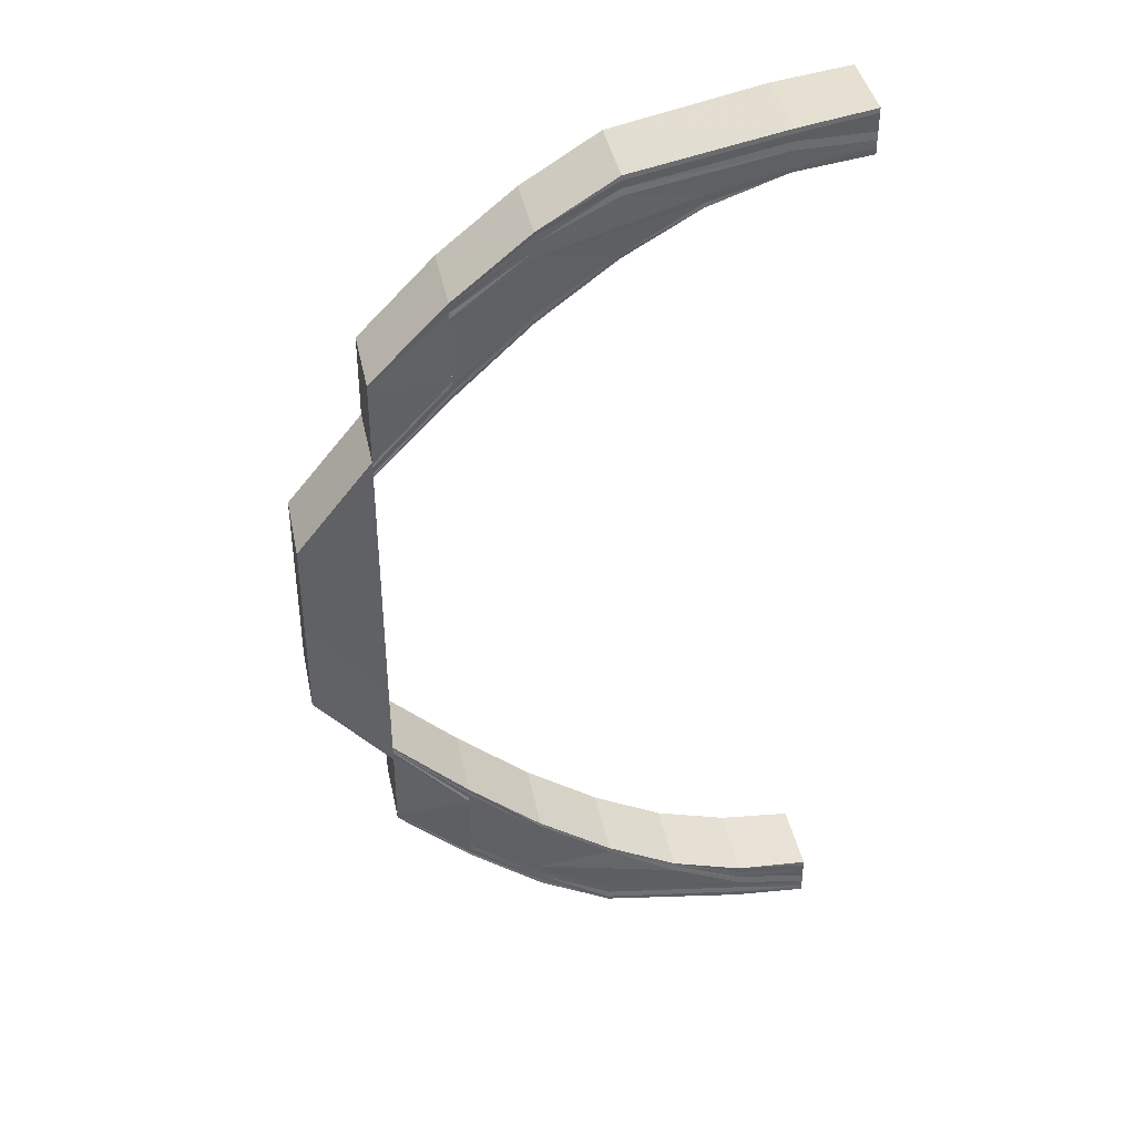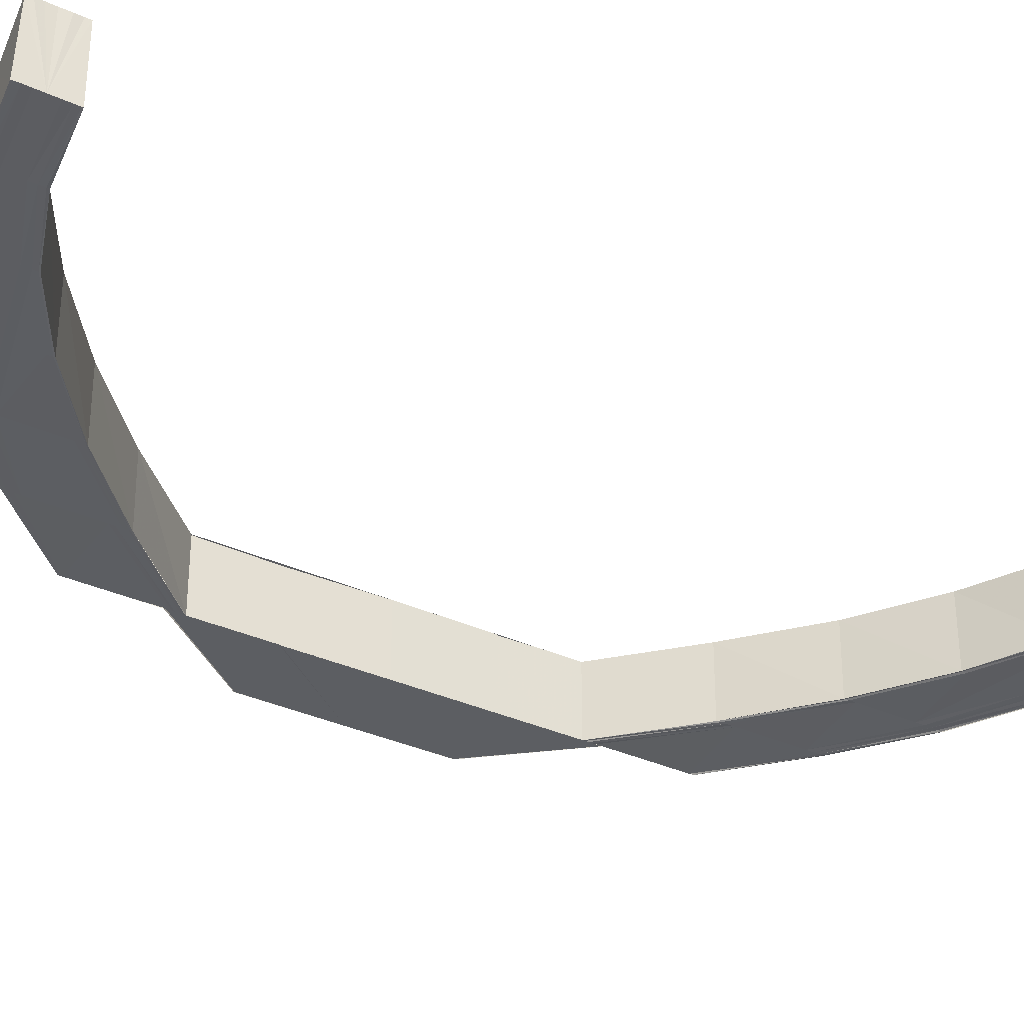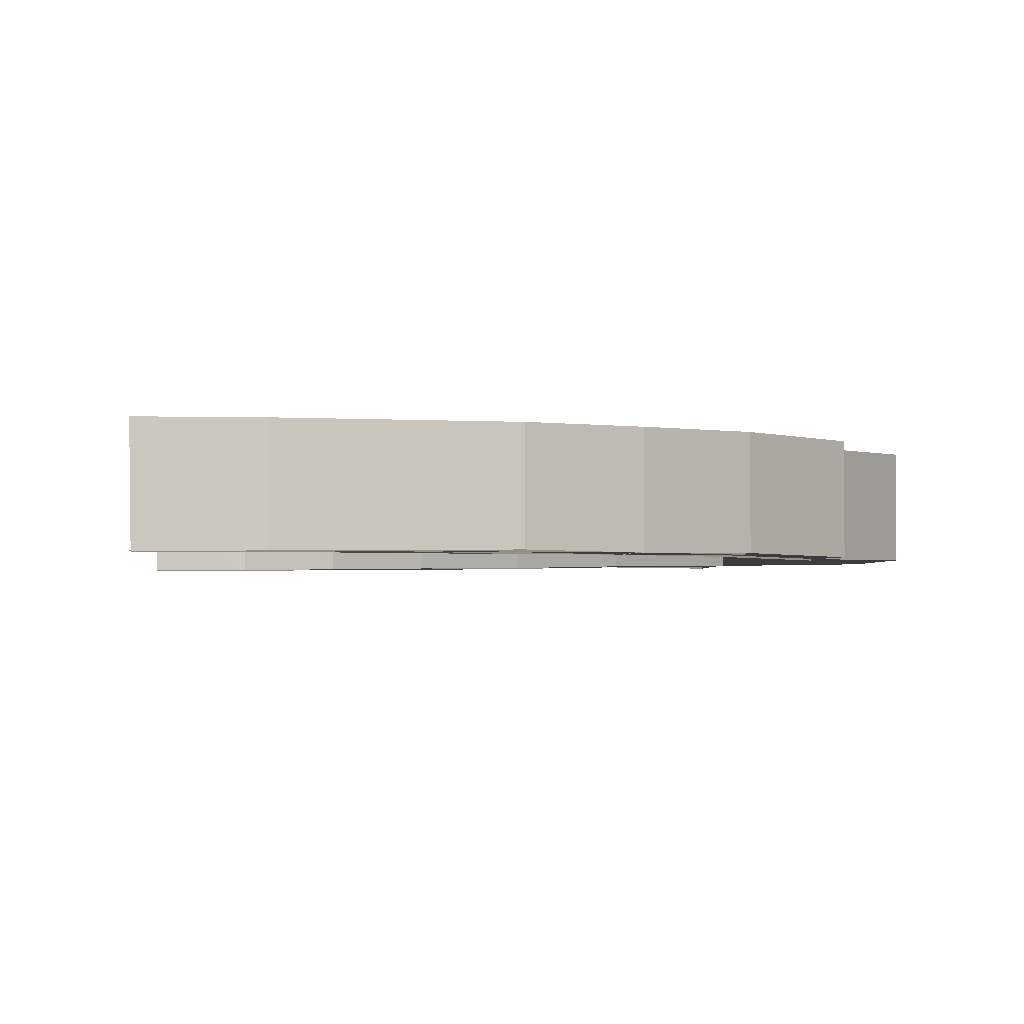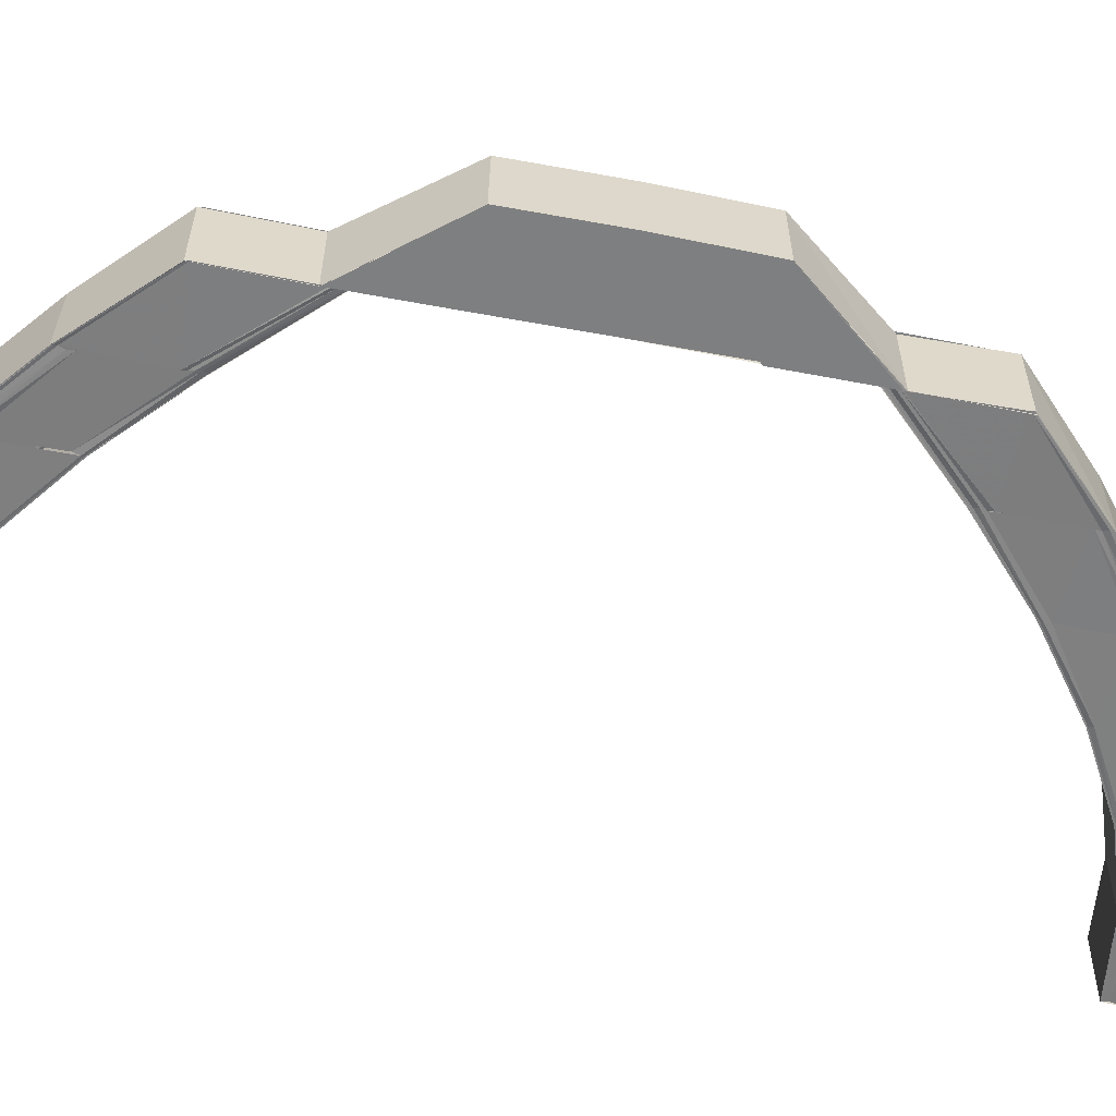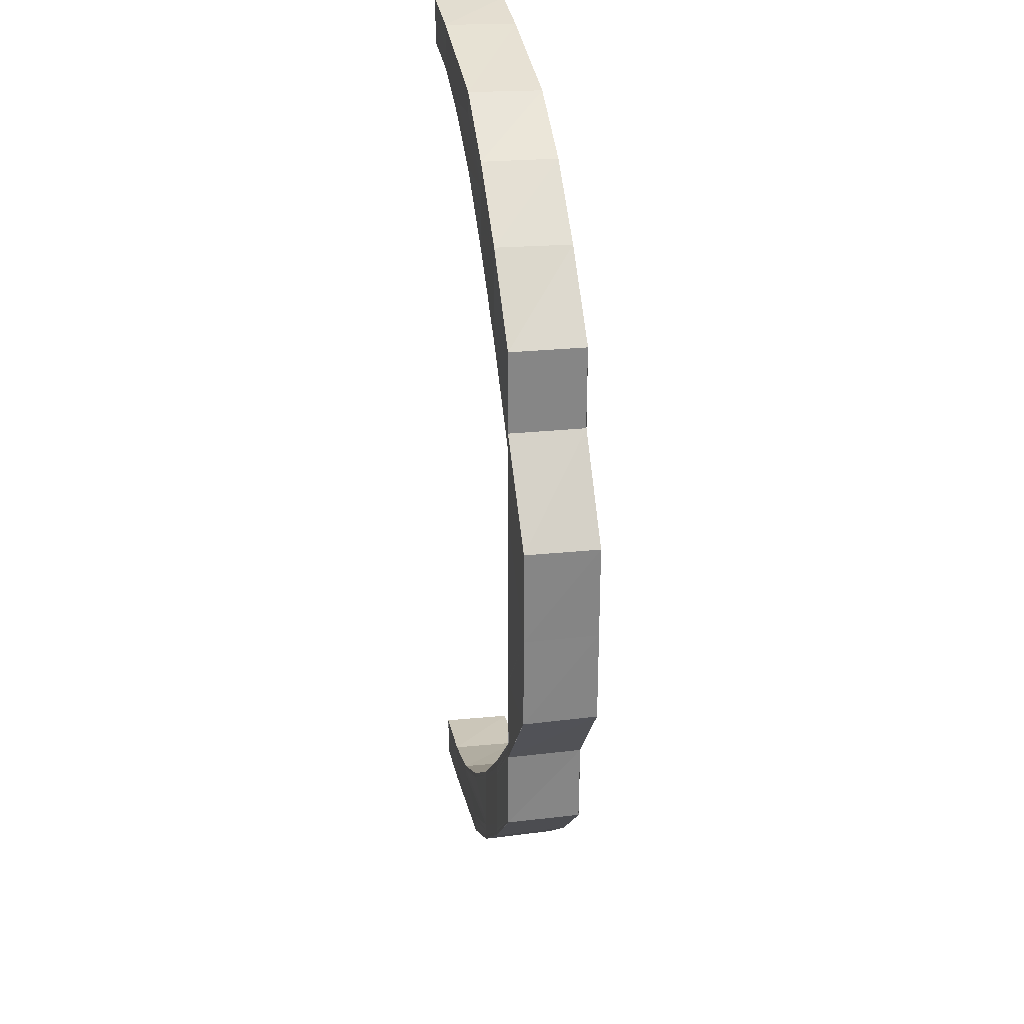
<metadata>
{"format":"obj","ext":"obj","renderer":"f3d","projection":"perspective","resolution":1024,"background":"white","views":[{"elev":40.2,"azim":167.6,"up":"+Z"},{"elev":-37.2,"azim":-119.8,"up":"+Y"},{"elev":-1.8,"azim":-5.9,"up":"+Y"},{"elev":-59.4,"azim":78.7,"up":"+Y"},{"elev":28.5,"azim":79.6,"up":"+Z"}]}
</metadata>
<code>
o 6782
v 2251 1885 16.87
v 2251 1885 16.87
v 2251 1885 16.87
v 2251 1885 16.86
v 2251 1885 16.87
v 2251 1885 16.86
v 2251 1885 16.86
v 2251 1885 16.85
v 2251 1885 16.86
v 2251 1885 16.84
v 2251 1885 16.85
v 2251 1885 16.86
v 2251 1885 16.87
v 2251 1885 16.86
v 2251 1885 16.86
v 2251 1885 16.85
v 2251 1885 16.87
v 2251 1885 16.87
v 2251 1885 16.87
v 2251 1885 16.87
v 2251 1885 16.86
v 2251 1885 16.86
v 2251 1885 16.85
v 2251 1885 16.84
v 2251 1885 16.86
v 2251 1885 16.87
v 2251 1885 16.86
v 2251 1885 16.86
v 2251 1885 16.86
v 2251 1885 16.86
v 2251 1885 16.86
v 2251 1885 16.85
v 2251 1885 16.86
v 2251 1885 16.86
v 2251 1885 16.86
v 2251 1885 16.86
v 2251 1885 16.86
v 2251 1885 16.86
v 2251 1885 16.86
v 2251 1885 16.86
v 2251 1885 16.86
v 2251 1885 16.86
v 2251 1885 16.85
v 2251 1885 16.86
v 2251 1885 16.86
v 2251 1885 16.86
v 2251 1885 16.86
v 2251 1885 16.86
v 2251 1885 16.86
v 2251 1885 16.86
v 2251 1885 16.85
v 2251 1885 16.85
v 2251 1885 16.85
v 2251 1885 16.85
v 2251 1885 16.84
v 2251 1885 16.84
v 2251 1885 16.83
v 2251 1885 16.83
v 2251 1885 16.84
v 2251 1885 16.84
v 2251 1885 16.83
v 2251 1885 16.83
v 2251 1885 16.82
v 2251 1885 16.82
v 2251 1885 16.82
v 2251 1885 16.84
v 2251 1885 16.83
v 2251 1885 16.84
v 2251 1885 16.84
v 2251 1885 16.83
v 2251 1885 16.84
v 2251 1885 16.85
v 2251 1885 16.83
v 2251 1885 16.84
v 2251 1885 16.83
v 2251 1885 16.81
v 2251 1885 16.85
v 2251 1885 16.8
v 2251 1885 16.81
v 2251 1885 16.81
v 2251 1885 16.84
v 2251 1885 16.85
v 2251 1885 16.83
v 2251 1885 16.83
v 2251 1885 16.84
v 2251 1885 16.83
v 2251 1885 16.81
v 2251 1885 16.84
v 2251 1885 16.85
v 2251 1885 16.85
v 2251 1885 16.86
v 2251 1885 16.86
v 2251 1885 16.86
v 2251 1885 16.86
v 2251 1885 16.87
v 2251 1885 16.87
v 2251 1885 16.87
v 2251 1885 16.85
v 2251 1885 16.84
v 2251 1885 16.84
v 2251 1885 16.85
v 2251 1885 16.86
v 2251 1885 16.84
v 2251 1885 16.86
v 2251 1885 16.86
v 2251 1885 16.85
v 2251 1885 16.84
v 2251 1885 16.83
v 2251 1885 16.83
v 2251 1885 16.84
v 2251 1885 16.82
v 2251 1885 16.84
v 2251 1885 16.82
v 2251 1885 16.86
v 2251 1885 16.85
v 2251 1885 16.86
v 2251 1885 16.85
v 2251 1885 16.87
v 2251 1885 16.85
v 2251 1885 16.86
v 2251 1885 16.87
v 2251 1885 16.87
v 2251 1885 16.85
v 2251 1885 16.84
v 2251 1885 16.86
v 2251 1885 16.83
v 2251 1885 16.82
v 2251 1885 16.83
v 2251 1885 16.84
v 2251 1885 16.84
v 2251 1885 16.84
v 2251 1885 16.83
v 2251 1885 16.85
v 2251 1885 16.85
v 2251 1885 16.85
v 2251 1885 16.85
v 2251 1885 16.84
v 2251 1885 16.84
v 2251 1885 16.83
v 2251 1885 16.82
v 2251 1885 16.83
v 2251 1885 16.85
v 2251 1885 16.85
v 2251 1885 16.86
v 2251 1885 16.86
v 2251 1885 16.86
v 2251 1885 16.86
v 2251 1885 16.86
v 2251 1885 16.86
v 2251 1885 16.86
v 2251 1885 16.86
v 2251 1885 16.86
v 2251 1885 16.86
v 2251 1885 16.86
v 2251 1885 16.86
v 2251 1885 16.86
v 2251 1885 16.86
v 2251 1885 16.86
v 2251 1885 16.86
v 2251 1885 16.86
v 2251 1885 16.86
v 2251 1885 16.86
v 2251 1885 16.86
v 2251 1885 16.86
v 2251 1885 16.86
v 2251 1885 16.87
v 2251 1885 16.87
v 2251 1885 16.87
v 2251 1885 16.87
v 2251 1885 16.86
v 2251 1885 16.87
v 2251 1885 16.86
v 2251 1885 16.86
v 2251 1885 16.86
v 2251 1885 16.87
v 2251 1885 16.86
v 2251 1885 16.87
v 2251 1885 16.87
v 2251 1885 16.82
v 2251 1885 16.82
v 2251 1885 16.81
v 2251 1885 16.81
v 2251 1885 16.8
v 2251 1885 16.8
v 2251 1885 16.79
v 2251 1885 16.79
v 2251 1885 16.78
v 2251 1885 16.78
v 2251 1885 16.78
v 2251 1885 16.77
v 2251 1885 16.76
v 2251 1885 16.77
v 2251 1885 16.77
v 2251 1885 16.75
v 2251 1885 16.76
v 2251 1885 16.75
v 2251 1885 16.75
v 2251 1885 16.74
v 2251 1885 16.75
v 2251 1885 16.74
v 2251 1885 16.74
v 2251 1885 16.74
v 2251 1885 16.74
v 2251 1885 16.74
v 2251 1885 16.75
v 2251 1885 16.75
v 2251 1885 16.75
v 2251 1885 16.75
v 2251 1885 16.76
v 2251 1885 16.76
v 2251 1885 16.77
v 2251 1885 16.74
v 2251 1885 16.74
v 2251 1885 16.75
v 2251 1885 16.75
v 2251 1885 16.74
v 2251 1885 16.75
v 2251 1885 16.75
v 2251 1885 16.76
v 2251 1885 16.74
v 2251 1885 16.74
v 2251 1885 16.76
v 2251 1885 16.77
v 2251 1885 16.75
v 2251 1885 16.77
v 2251 1885 16.78
v 2251 1885 16.76
v 2251 1885 16.74
v 2251 1885 16.74
v 2251 1885 16.74
v 2251 1885 16.74
v 2251 1885 16.74
v 2251 1885 16.74
v 2251 1885 16.75
v 2251 1885 16.74
v 2251 1885 16.74
v 2251 1885 16.74
v 2251 1885 16.74
v 2251 1885 16.74
v 2251 1885 16.74
v 2251 1885 16.74
v 2251 1885 16.74
v 2251 1885 16.74
v 2251 1885 16.74
v 2251 1885 16.74
v 2251 1885 16.74
v 2251 1885 16.74
v 2251 1885 16.74
v 2251 1885 16.74
v 2251 1885 16.74
v 2251 1885 16.74
v 2251 1885 16.74
v 2251 1885 16.74
v 2251 1885 16.74
v 2251 1885 16.74
v 2251 1885 16.74
v 2251 1885 16.74
v 2251 1885 16.74
v 2251 1885 16.75
v 2251 1885 16.75
v 2251 1885 16.75
v 2251 1885 16.76
v 2251 1885 16.76
v 2251 1885 16.77
v 2251 1885 16.75
v 2251 1885 16.75
v 2251 1885 16.76
v 2251 1885 16.76
v 2251 1885 16.77
v 2251 1885 16.77
v 2251 1885 16.77
v 2251 1885 16.78
v 2251 1885 16.76
v 2251 1885 16.78
v 2251 1885 16.77
v 2251 1885 16.78
v 2251 1885 16.77
v 2251 1885 16.78
v 2251 1885 16.76
v 2251 1885 16.75
v 2251 1885 16.81
v 2251 1885 16.81
v 2251 1885 16.83
v 2251 1885 16.8
v 2251 1885 16.8
v 2251 1885 16.79
v 2251 1885 16.79
v 2251 1885 16.78
v 2251 1885 16.78
v 2251 1885 16.79
v 2251 1885 16.8
v 2251 1885 16.76
v 2251 1885 16.78
v 2251 1885 16.81
v 2251 1885 16.79
v 2251 1885 16.79
v 2251 1885 16.8
v 2251 1885 16.79
v 2251 1885 16.78
v 2251 1885 16.77
v 2251 1885 16.76
v 2251 1885 16.75
v 2251 1885 16.76
v 2251 1885 16.76
v 2251 1885 16.77
v 2251 1885 16.75
v 2251 1885 16.76
v 2251 1885 16.77
v 2251 1885 16.78
v 2251 1885 16.78
v 2251 1885 16.77
v 2251 1885 16.78
v 2251 1885 16.78
v 2251 1885 16.79
v 2251 1885 16.79
v 2251 1885 16.79
v 2251 1885 16.81
v 2251 1885 16.81
v 2251 1885 16.83
v 2251 1885 16.81
v 2251 1885 16.83
v 2251 1885 16.77
v 2251 1885 16.78
v 2251 1885 16.76
v 2251 1885 16.76
v 2251 1885 16.77
v 2251 1885 16.78
v 2251 1885 16.76
v 2251 1885 16.77
v 2251 1885 16.78
v 2251 1885 16.77
v 2251 1885 16.76
v 2251 1885 16.76
v 2251 1885 16.75
v 2251 1885 16.75
v 2251 1885 16.75
v 2251 1885 16.75
v 2251 1885 16.75
v 2251 1885 16.74
v 2251 1885 16.74
v 2251 1885 16.75
v 2251 1885 16.75
v 2251 1885 16.75
v 2251 1885 16.74
v 2251 1885 16.74
v 2251 1885 16.74
v 2251 1885 16.74
v 2251 1885 16.74
v 2251 1885 16.74
v 2251 1885 16.74
v 2251 1885 16.74
v 2251 1885 16.74
v 2251 1885 16.75
v 2251 1885 16.74
v 2251 1885 16.74
v 2251 1885 16.74
v 2251 1885 16.74
v 2251 1885 16.74
v 2251 1885 16.74
v 2251 1885 16.75
v 2251 1885 16.75
v 2251 1885 16.76
v 2251 1885 16.77
v 2251 1885 16.75
v 2251 1885 16.75
v 2251 1885 16.74
v 2251 1885 16.74
v 2251 1885 16.75
v 2251 1885 16.74
v 2251 1885 16.74
v 2251 1885 16.74
v 2251 1885 16.74
v 2251 1885 16.74
f 1 2 3
f 2 4 5
f 4 6 7
f 6 8 9
f 8 10 11
f 5 12 13
f 7 14 12
f 9 15 14
f 11 16 15
f 17 12 18
f 19 20 17
f 20 21 12
f 21 22 14
f 22 23 15
f 23 24 16
f 12 14 25
f 12 25 26
f 18 25 27
f 14 28 25
f 14 15 28
f 25 28 29
f 25 29 30
f 27 29 31
f 15 32 28
f 15 16 32
f 28 33 29
f 28 32 33
f 29 33 34
f 29 34 35
f 31 34 36
f 36 37 38
f 34 37 39
f 37 40 41
f 33 42 34
f 34 42 37
f 33 43 42
f 32 43 33
f 42 44 37
f 44 45 40
f 37 44 46
f 46 47 48
f 49 50 47
f 51 52 50
f 44 53 49
f 53 54 45
f 55 56 52
f 57 58 56
f 53 59 51
f 59 60 54
f 59 61 55
f 61 62 60
f 61 63 57
f 63 64 62
f 65 63 61
f 66 65 61
f 66 61 59
f 67 65 66
f 68 66 59
f 68 59 53
f 69 67 66
f 69 66 68
f 70 67 69
f 71 70 69
f 72 69 68
f 73 70 71
f 74 73 71
f 75 76 73
f 74 71 77
f 76 78 79
f 80 79 73
f 16 74 77
f 81 74 16
f 16 77 32
f 32 77 43
f 77 72 43
f 43 72 82
f 72 68 82
f 43 82 42
f 82 68 53
f 42 82 44
f 82 53 44
f 83 84 81
f 85 83 81
f 86 87 84
f 85 88 89
f 90 89 91
f 92 91 93
f 94 93 95
f 96 95 97
f 98 99 90
f 99 100 101
f 98 101 102
f 103 99 98
f 104 98 92
f 104 102 105
f 106 103 98
f 106 98 104
f 107 103 106
f 107 108 103
f 109 108 107
f 110 109 107
f 111 109 110
f 112 111 110
f 113 111 112
f 114 106 104
f 115 106 114
f 114 104 116
f 116 104 94
f 117 115 114
f 116 105 118
f 119 115 117
f 120 114 116
f 117 114 120
f 120 116 121
f 121 118 122
f 121 116 96
f 123 119 117
f 124 119 123
f 124 112 119
f 123 117 125
f 125 117 120
f 126 112 124
f 126 113 112
f 127 113 126
f 128 127 126
f 129 126 124
f 128 126 129
f 130 128 129
f 131 132 130
f 130 129 133
f 133 129 134
f 135 130 133
f 136 131 135
f 137 130 135
f 138 139 137
f 139 140 141
f 142 138 143
f 144 142 145
f 146 144 147
f 148 146 149
f 143 135 150
f 151 136 150
f 145 150 152
f 153 151 152
f 147 152 154
f 155 153 154
f 154 152 156
f 152 157 156
f 152 150 157
f 156 157 158
f 150 135 159
f 150 159 157
f 135 133 159
f 157 160 158
f 157 159 160
f 158 160 161
f 162 155 161
f 163 162 161
f 164 163 161
f 165 164 161
f 166 165 161
f 167 166 161
f 168 167 161
f 169 168 161
f 160 170 161
f 161 170 171
f 160 172 170
f 159 172 160
f 159 133 172
f 133 134 172
f 172 134 173
f 172 173 170
f 134 123 173
f 173 123 125
f 170 173 174
f 170 174 171
f 173 125 174
f 171 174 175
f 174 125 176
f 174 176 175
f 125 120 176
f 175 176 177
f 176 120 121
f 176 121 177
f 177 121 178
f 179 180 141
f 179 181 180
f 181 182 180
f 181 183 182
f 183 184 182
f 183 185 184
f 185 186 184
f 185 187 186
f 187 188 186
f 189 190 188
f 190 191 192
f 193 192 188
f 191 194 195
f 194 196 197
f 196 198 199
f 198 200 201
f 200 202 203
f 204 203 205
f 206 205 207
f 208 207 209
f 210 209 211
f 212 213 204
f 214 212 206
f 215 214 208
f 212 216 217
f 214 217 218
f 215 218 219
f 220 221 216
f 222 215 210
f 222 219 223
f 224 215 222
f 225 223 226
f 225 222 193
f 227 222 225
f 224 228 215
f 228 214 215
f 229 228 224
f 228 230 214
f 230 212 214
f 230 231 212
f 232 230 228
f 229 232 228
f 232 233 230
f 234 229 224
f 235 220 212
f 236 235 230
f 235 220 237
f 236 235 237
f 220 200 237
f 238 236 232
f 238 236 237
f 200 239 237
f 240 238 237
f 240 238 241
f 241 232 229
f 241 242 232
f 243 241 229
f 243 229 234
f 244 240 237
f 245 241 243
f 244 240 245
f 245 246 241
f 247 244 245
f 248 244 237
f 248 249 250
f 251 250 252
f 253 248 254
f 254 245 255
f 255 245 243
f 256 247 255
f 257 253 258
f 259 257 260
f 261 259 262
f 263 261 264
f 258 255 265
f 266 256 265
f 260 265 267
f 268 266 267
f 262 267 269
f 270 268 269
f 269 267 271
f 269 271 272
f 267 265 273
f 272 271 274
f 271 275 274
f 274 275 276
f 275 277 276
f 276 277 278
f 277 225 278
f 278 225 187
f 277 227 225
f 279 227 277
f 279 234 227
f 280 234 279
f 273 280 279
f 265 280 273
f 280 243 234
f 265 255 280
f 255 243 280
f 281 282 283
f 281 284 80
f 284 285 282
f 286 287 285
f 288 289 287
f 286 288 290
f 284 286 291
f 288 292 293
f 292 264 293
f 79 291 294
f 291 183 294
f 291 295 183
f 296 295 297
f 298 299 295
f 300 301 292
f 301 302 303
f 304 301 300
f 305 304 300
f 304 306 301
f 307 304 305
f 308 307 305
f 308 305 309
f 310 308 309
f 311 308 310
f 312 311 310
f 309 313 314
f 315 309 314
f 315 314 284
f 316 315 284
f 184 316 284
f 184 284 317
f 317 284 318
f 317 318 319
f 318 320 321
f 322 311 312
f 323 322 312
f 322 324 311
f 324 325 311
f 326 322 323
f 327 326 323
f 328 324 322
f 326 328 322
f 329 326 327
f 330 329 327
f 192 329 330
f 331 332 329
f 329 333 326
f 333 328 326
f 195 333 329
f 332 334 333
f 333 335 328
f 197 335 333
f 334 336 335
f 335 337 328
f 328 337 324
f 335 338 337
f 199 338 335
f 336 339 338
f 339 239 340
f 201 340 338
f 338 341 337
f 338 340 341
f 337 342 324
f 337 341 342
f 324 342 325
f 342 343 325
f 325 343 307
f 341 344 342
f 342 344 343
f 340 345 341
f 341 345 344
f 340 346 345
f 347 346 340
f 346 348 345
f 345 348 349
f 345 349 344
f 348 350 349
f 344 351 343
f 344 349 351
f 349 350 352
f 349 352 351
f 350 237 352
f 343 351 353
f 343 353 307
f 307 353 304
f 353 306 304
f 351 354 353
f 353 354 306
f 351 352 354
f 352 237 355
f 352 355 354
f 237 356 355
f 354 357 306
f 354 355 357
f 355 356 358
f 355 358 357
f 356 359 358
f 306 357 360
f 306 360 301
f 301 360 361
f 361 362 363
f 364 365 362
f 366 252 365
f 360 367 364
f 357 367 360
f 357 358 367
f 360 368 302
f 367 369 368
f 367 370 366
f 358 370 367
f 370 371 369
f 358 359 370
f 359 372 370
f 372 373 371
f 370 372 251

</code>
